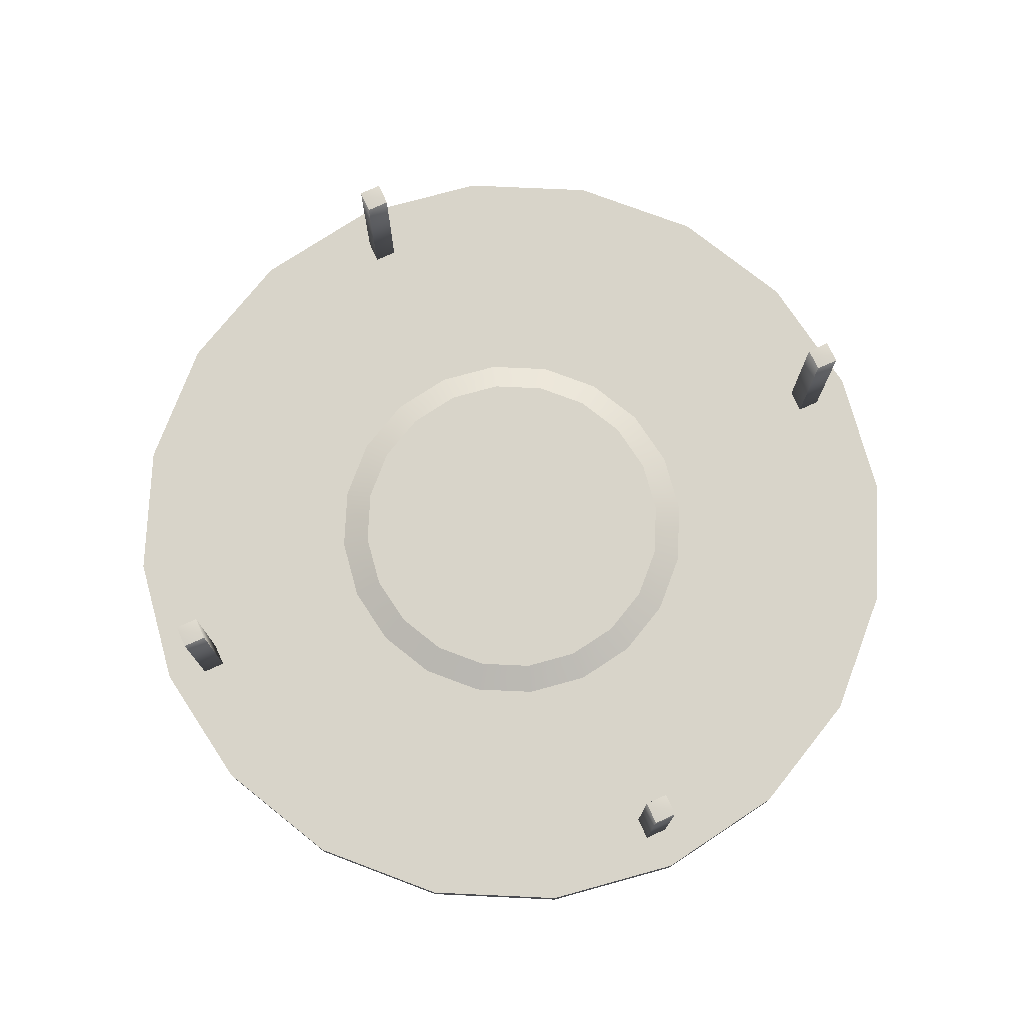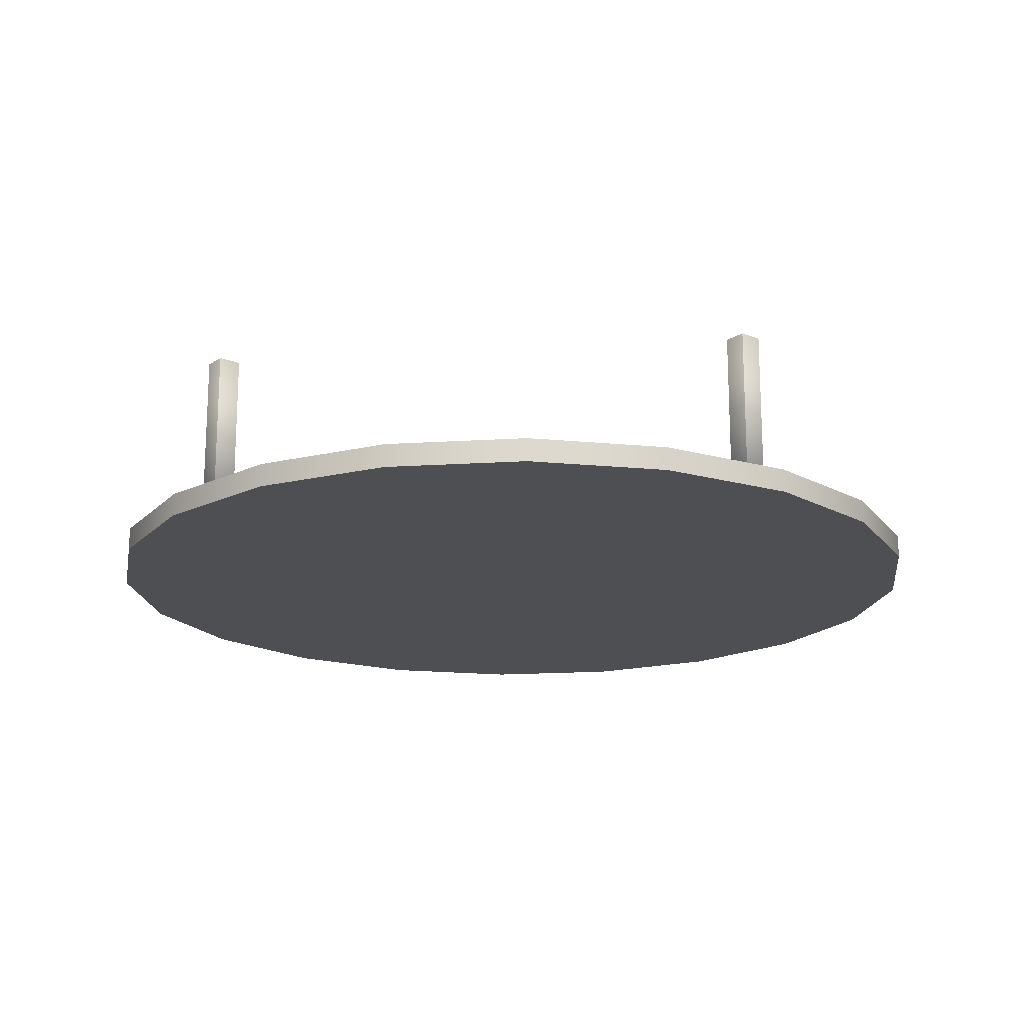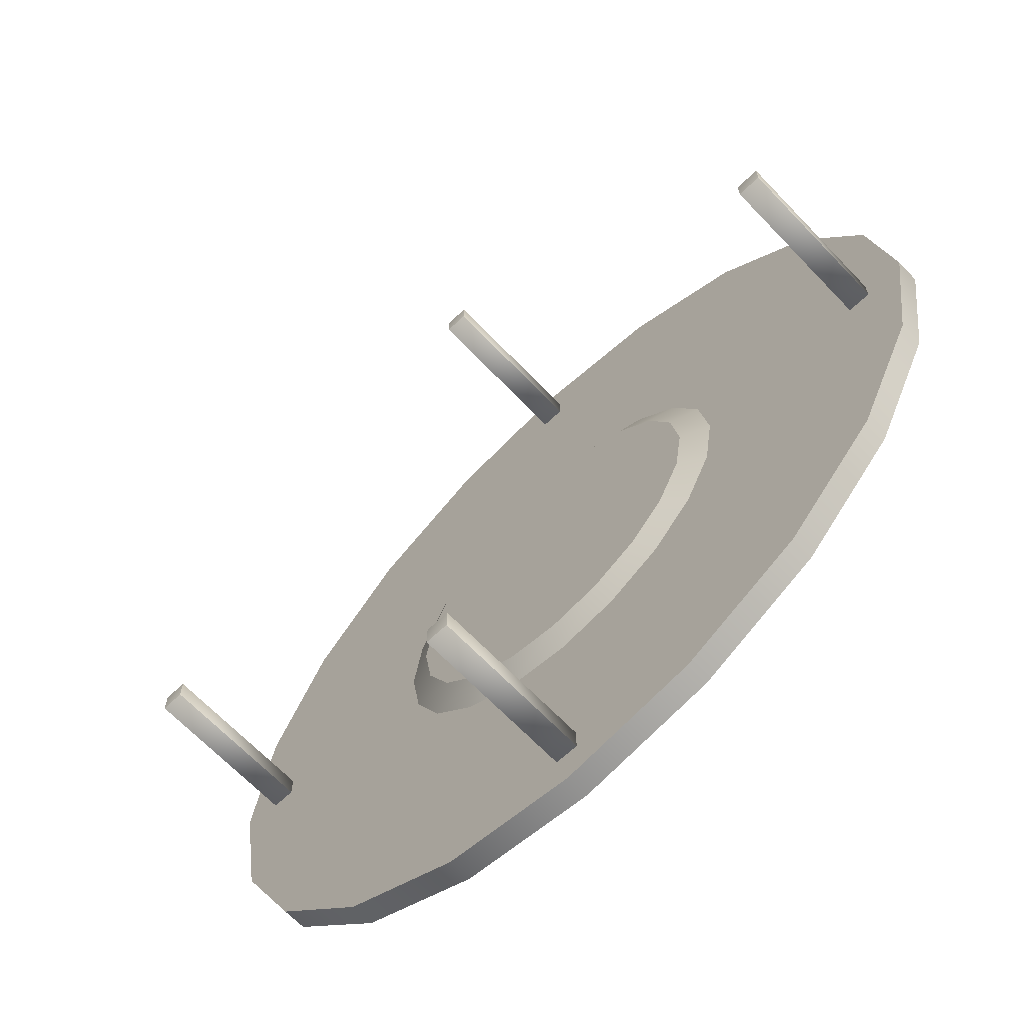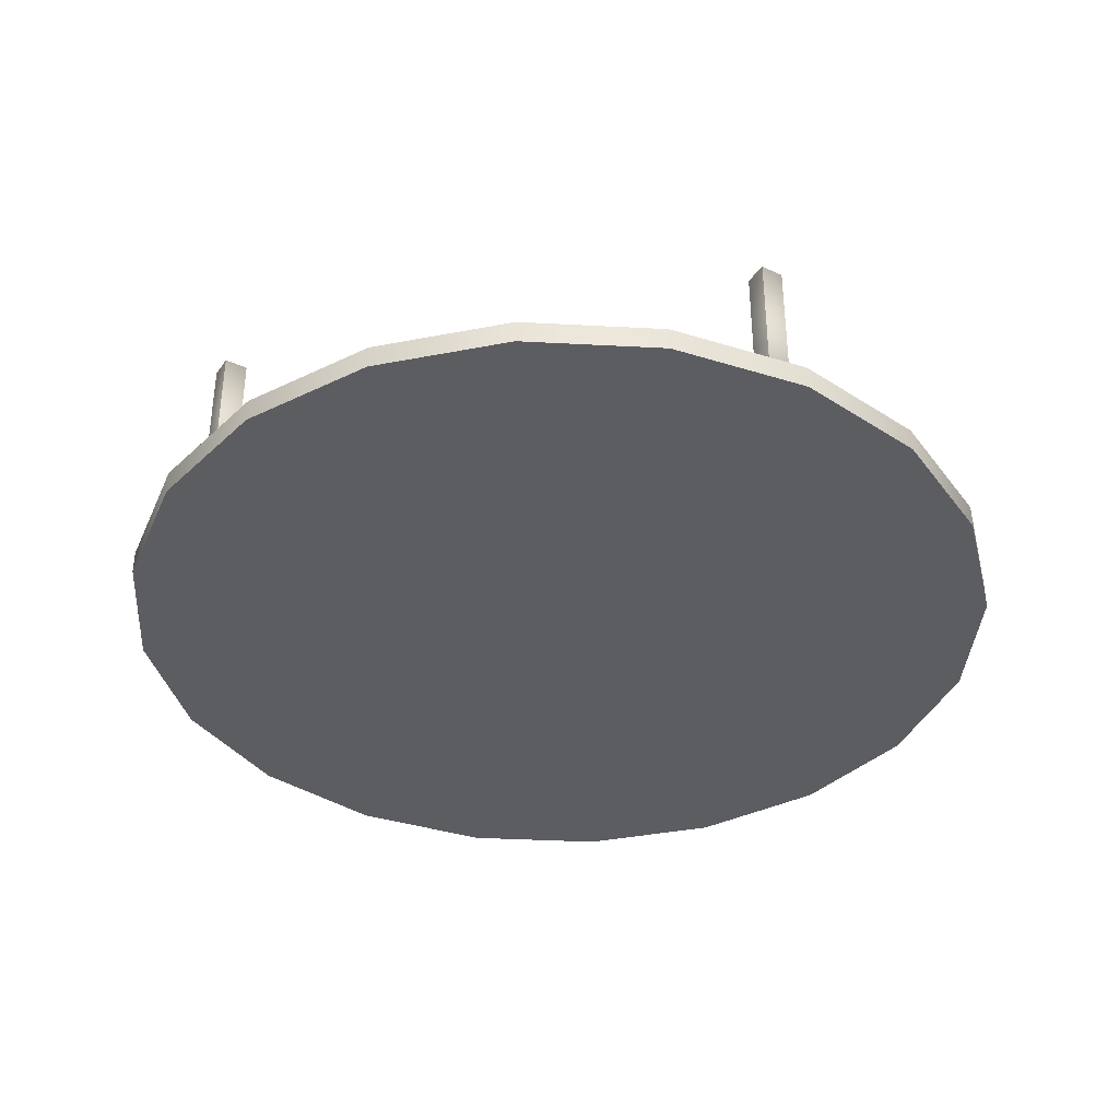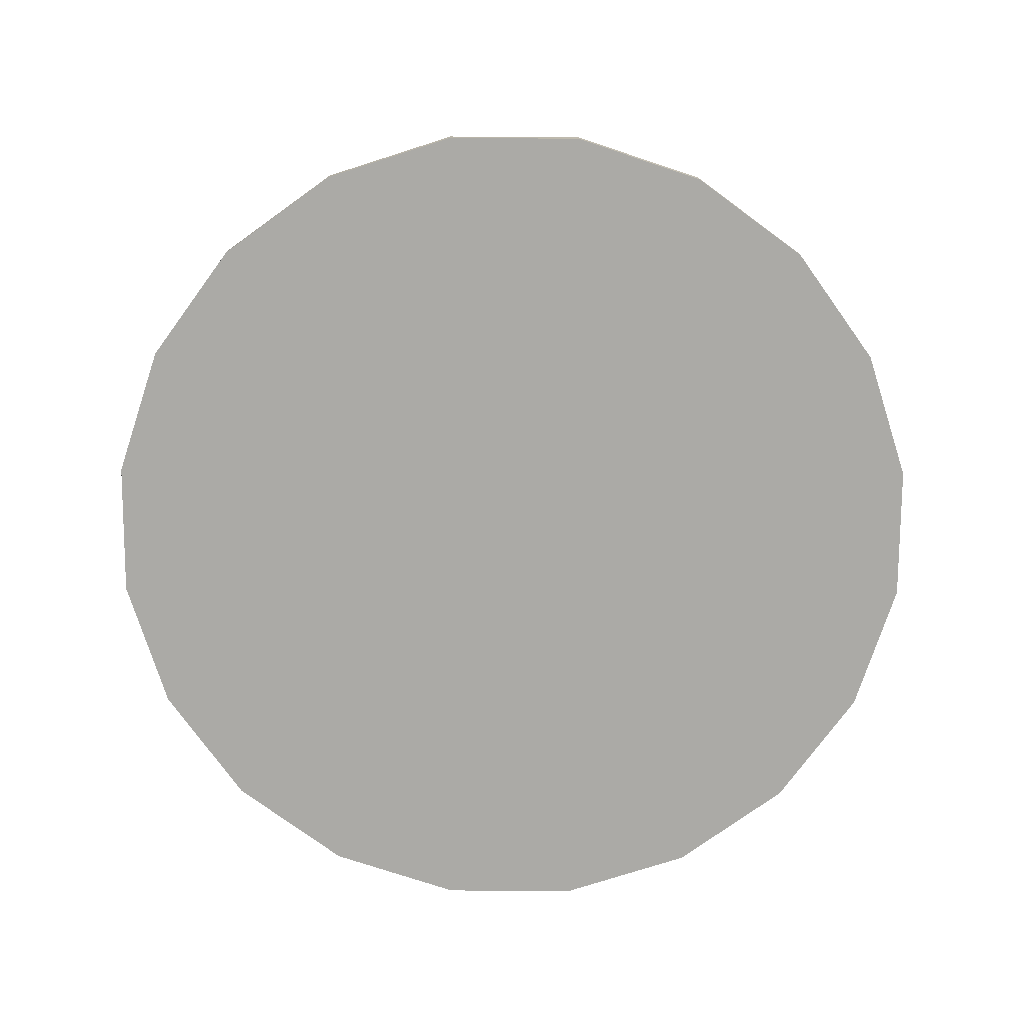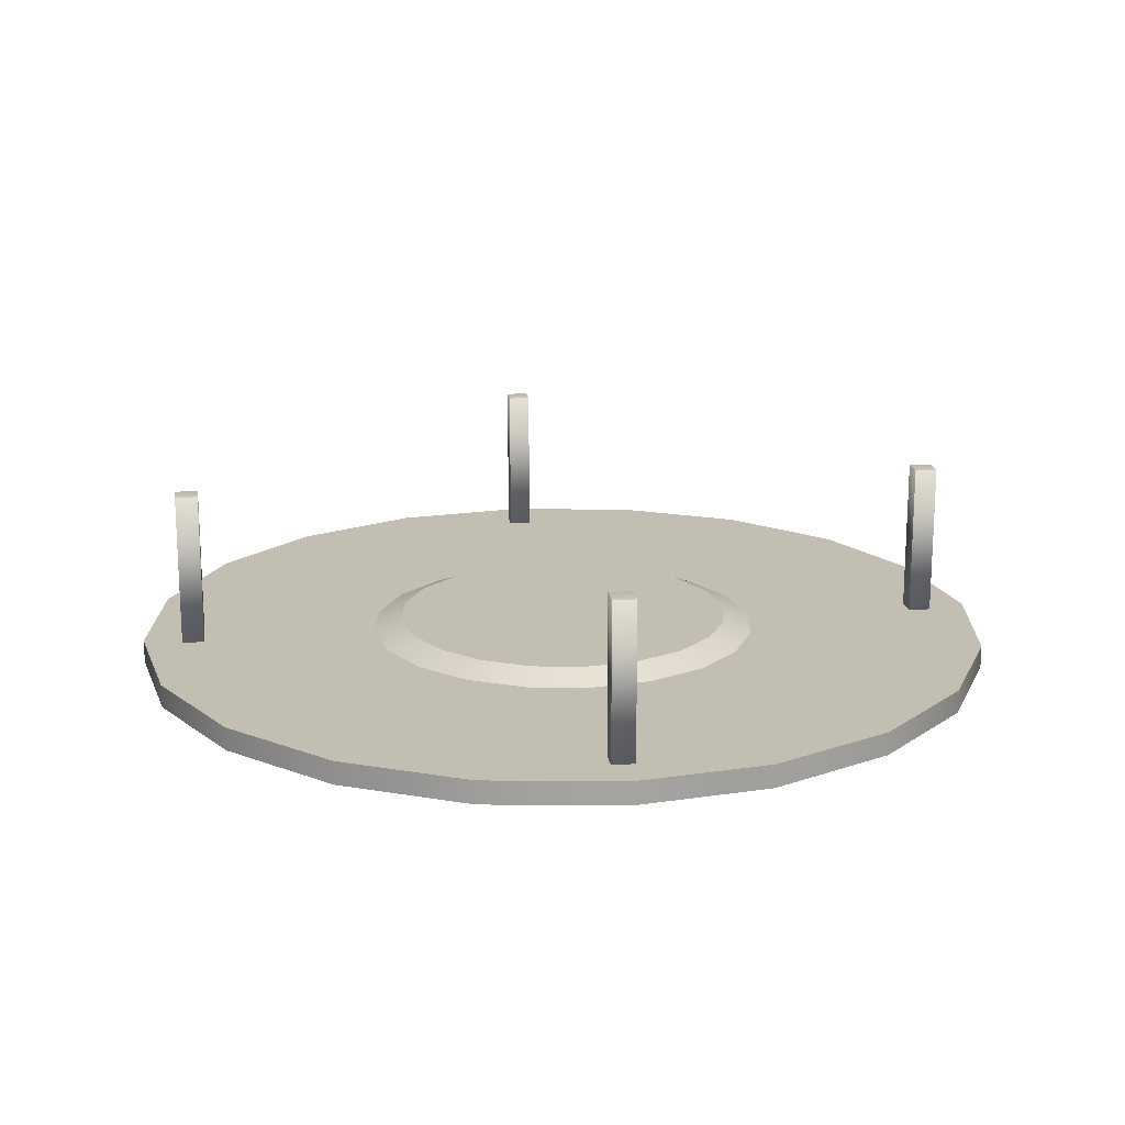
<metadata>
{"format":"obj","ext":"obj","renderer":"f3d","projection":"perspective","resolution":1024,"background":"white","views":[{"elev":75.4,"azim":-24.4,"up":"+Y"},{"elev":-17.7,"azim":-127.9,"up":"+Y"},{"elev":-66.5,"azim":-136.3,"up":"+Z"},{"elev":-37.2,"azim":-30.9,"up":"+Y"},{"elev":-75.8,"azim":152.7,"up":"+Y"},{"elev":17.4,"azim":-97.9,"up":"+Y"}]}
</metadata>
<code>
v 0 0 -2.099
v 0.6486 0 -1.996
v 1.234 0 -1.698
v 1.698 0 -1.234
v 1.996 0 -0.6486
v 2.099 0 0
v 1.996 0 0.6486
v 1.698 0 1.234
v 1.234 0 1.698
v 0.6486 0 1.996
v -7.153e-07 0 2.099
v -0.6486 0 1.996
v -1.234 0 1.698
v -1.698 0 1.234
v -1.996 0 0.6486
v -2.099 0 -2.146e-06
v -1.996 0 -0.6486
v -1.698 0 -1.234
v -1.234 0 -1.698
v -0.6486 0 -1.996
v 0 0 -2.099
v 0 0.1107 -2.099
v 0.6486 0.1107 -1.996
v 1.234 0.1107 -1.698
v 1.698 0.1107 -1.234
v 1.996 0.1107 -0.6486
v 2.099 0.1107 0
v 1.996 0.1107 0.6486
v 1.698 0.1107 1.234
v 1.234 0.1107 1.698
v 0.6486 0.1107 1.996
v -7.153e-07 0.1107 2.099
v -0.6486 0.1107 1.996
v -1.234 0.1107 1.698
v -1.698 0.1107 1.234
v -1.996 0.1107 0.6486
v -2.099 0.1107 -2.146e-06
v -1.996 0.1107 -0.6486
v -1.698 0.1107 -1.234
v -1.234 0.1107 -1.698
v -0.6486 0.1107 -1.996
v 0 0.1107 -2.099
v 0 0 -2.099
v 0.6486 0 -1.996
v 1.234 0 -1.698
v 1.698 0 -1.234
v 1.996 0 -0.6486
v 2.099 0 0
v 1.996 0 0.6486
v 1.698 0 1.234
v 1.234 0 1.698
v 0.6486 0 1.996
v -7.153e-07 0 2.099
v -0.6486 0 1.996
v -1.234 0 1.698
v -1.698 0 1.234
v -1.996 0 0.6486
v -2.099 0 -2.146e-06
v -1.996 0 -0.6486
v -1.698 0 -1.234
v -1.234 0 -1.698
v -0.6486 0 -1.996
v 0 0.1107 -2.099
v 0.6486 0.1107 -1.996
v 1.234 0.1107 -1.698
v 1.698 0.1107 -1.234
v 1.996 0.1107 -0.6486
v 2.099 0.1107 0
v 1.996 0.1107 0.6486
v 1.698 0.1107 1.234
v 1.234 0.1107 1.698
v 0.6486 0.1107 1.996
v -7.153e-07 0.1107 2.099
v -0.6486 0.1107 1.996
v -1.234 0.1107 1.698
v -1.698 0.1107 1.234
v -1.996 0.1107 0.6486
v -2.099 0.1107 -2.146e-06
v -1.996 0.1107 -0.6486
v -1.698 0.1107 -1.234
v -1.234 0.1107 -1.698
v -0.6486 0.1107 -1.996
v -1.908 0.1107 0.0546
v -1.799 0.1107 0.0546
v -1.799 0.1107 -0.0546
v -1.908 0.1107 -0.0546
v -1.908 0.8565 -0.0546
v -1.799 0.8565 -0.0546
v -1.799 0.8565 0.0546
v -1.908 0.8565 0.0546
v -1.908 0.1107 0.0546
v -1.908 0.8565 0.0546
v -1.799 0.8565 0.0546
v -1.799 0.1107 0.0546
v -1.799 0.1107 0.0546
v -1.799 0.8565 0.0546
v -1.799 0.8565 -0.0546
v -1.799 0.1107 -0.0546
v -1.799 0.1107 -0.0546
v -1.799 0.8565 -0.0546
v -1.908 0.8565 -0.0546
v -1.908 0.1107 -0.0546
v -1.908 0.1107 -0.0546
v -1.908 0.8565 -0.0546
v -1.908 0.8565 0.0546
v -1.908 0.1107 0.0546
v 1.799 0.1107 0.0546
v 1.908 0.1107 0.0546
v 1.908 0.1107 -0.0546
v 1.799 0.1107 -0.0546
v 1.799 0.8565 -0.0546
v 1.908 0.8565 -0.0546
v 1.908 0.8565 0.0546
v 1.799 0.8565 0.0546
v 1.799 0.1107 0.0546
v 1.799 0.8565 0.0546
v 1.908 0.8565 0.0546
v 1.908 0.1107 0.0546
v 1.908 0.1107 0.0546
v 1.908 0.8565 0.0546
v 1.908 0.8565 -0.0546
v 1.908 0.1107 -0.0546
v 1.908 0.1107 -0.0546
v 1.908 0.8565 -0.0546
v 1.799 0.8565 -0.0546
v 1.799 0.1107 -0.0546
v 1.799 0.1107 -0.0546
v 1.799 0.8565 -0.0546
v 1.799 0.8565 0.0546
v 1.799 0.1107 0.0546
v -0.0546 0.1107 -1.908
v -0.0546 0.1107 -1.799
v 0.0546 0.1107 -1.799
v 0.0546 0.1107 -1.908
v 0.0546 0.8565 -1.908
v 0.0546 0.8565 -1.799
v -0.0546 0.8565 -1.799
v -0.0546 0.8565 -1.908
v -0.0546 0.1107 -1.908
v -0.0546 0.8565 -1.908
v -0.0546 0.8565 -1.799
v -0.0546 0.1107 -1.799
v -0.0546 0.1107 -1.799
v -0.0546 0.8565 -1.799
v 0.0546 0.8565 -1.799
v 0.0546 0.1107 -1.799
v 0.0546 0.1107 -1.799
v 0.0546 0.8565 -1.799
v 0.0546 0.8565 -1.908
v 0.0546 0.1107 -1.908
v 0.0546 0.1107 -1.908
v 0.0546 0.8565 -1.908
v -0.0546 0.8565 -1.908
v -0.0546 0.1107 -1.908
v -0.0546 0.1107 1.799
v -0.0546 0.1107 1.908
v 0.0546 0.1107 1.908
v 0.0546 0.1107 1.799
v 0.0546 0.8565 1.799
v 0.0546 0.8565 1.908
v -0.0546 0.8565 1.908
v -0.0546 0.8565 1.799
v -0.0546 0.1107 1.799
v -0.0546 0.8565 1.799
v -0.0546 0.8565 1.908
v -0.0546 0.1107 1.908
v -0.0546 0.1107 1.908
v -0.0546 0.8565 1.908
v 0.0546 0.8565 1.908
v 0.0546 0.1107 1.908
v 0.0546 0.1107 1.908
v 0.0546 0.8565 1.908
v 0.0546 0.8565 1.799
v 0.0546 0.1107 1.799
v 0.0546 0.1107 1.799
v 0.0546 0.8565 1.799
v -0.0546 0.8565 1.799
v -0.0546 0.1107 1.799
v 0 0.1107 -0.9587
v 0.2962 0.1107 -0.9118
v 0.5635 0.1107 -0.7756
v 0.7756 0.1107 -0.5635
v 0.9118 0.1107 -0.2962
v 0.9587 0.1107 0
v 0.9118 0.1107 0.2962
v 0.7756 0.1107 0.5635
v 0.5635 0.1107 0.7756
v 0.2962 0.1107 0.9118
v -2.384e-07 0.1107 0.9587
v -0.2962 0.1107 0.9118
v -0.5635 0.1107 0.7756
v -0.7756 0.1107 0.5635
v -0.9118 0.1107 0.2962
v -0.9587 0.1107 -9.537e-07
v -0.9118 0.1107 -0.2962
v -0.7756 0.1107 -0.5635
v -0.5635 0.1107 -0.7756
v -0.2962 0.1107 -0.9118
v 0 0.1107 -0.9587
v 0 0.166 -0.821
v 0.2537 0.166 -0.7808
v 0.4826 0.166 -0.6642
v 0.6642 0.166 -0.4826
v 0.7808 0.166 -0.2537
v 0.821 0.166 0
v 0.7808 0.166 0.2537
v 0.6642 0.166 0.4826
v 0.4826 0.166 0.6642
v 0.2537 0.166 0.7808
v -2.384e-07 0.166 0.821
v -0.2537 0.166 0.7808
v -0.4826 0.166 0.6642
v -0.6642 0.166 0.4826
v -0.7808 0.166 0.2537
v -0.821 0.166 -7.153e-07
v -0.7808 0.166 -0.2537
v -0.6642 0.166 -0.4826
v -0.4826 0.166 -0.6642
v -0.2537 0.166 -0.7808
v 0 0.166 -0.821
v 0 0.1107 -0.9587
v 0.2962 0.1107 -0.9118
v 0.5635 0.1107 -0.7756
v 0.7756 0.1107 -0.5635
v 0.9118 0.1107 -0.2962
v 0.9587 0.1107 0
v 0.9118 0.1107 0.2962
v 0.7756 0.1107 0.5635
v 0.5635 0.1107 0.7756
v 0.2962 0.1107 0.9118
v -2.384e-07 0.1107 0.9587
v -0.2962 0.1107 0.9118
v -0.5635 0.1107 0.7756
v -0.7756 0.1107 0.5635
v -0.9118 0.1107 0.2962
v -0.9587 0.1107 -9.537e-07
v -0.9118 0.1107 -0.2962
v -0.7756 0.1107 -0.5635
v -0.5635 0.1107 -0.7756
v -0.2962 0.1107 -0.9118
v 0 0.166 -0.821
v 0.2537 0.166 -0.7808
v 0.4826 0.166 -0.6642
v 0.6642 0.166 -0.4826
v 0.7808 0.166 -0.2537
v 0.821 0.166 0
v 0.7808 0.166 0.2537
v 0.6642 0.166 0.4826
v 0.4826 0.166 0.6642
v 0.2537 0.166 0.7808
v -2.384e-07 0.166 0.821
v -0.2537 0.166 0.7808
v -0.4826 0.166 0.6642
v -0.6642 0.166 0.4826
v -0.7808 0.166 0.2537
v -0.821 0.166 -7.153e-07
v -0.7808 0.166 -0.2537
v -0.6642 0.166 -0.4826
v -0.4826 0.166 -0.6642
v -0.2537 0.166 -0.7808
f 22 2 1
f 22 23 2
f 23 3 2
f 23 24 3
f 24 4 3
f 24 25 4
f 25 5 4
f 25 26 5
f 26 6 5
f 26 27 6
f 27 7 6
f 27 28 7
f 28 8 7
f 28 29 8
f 29 9 8
f 29 30 9
f 30 10 9
f 30 31 10
f 31 11 10
f 31 32 11
f 32 12 11
f 32 33 12
f 33 13 12
f 33 34 13
f 34 14 13
f 34 35 14
f 35 15 14
f 35 36 15
f 36 16 15
f 36 37 16
f 37 17 16
f 37 38 17
f 38 18 17
f 38 39 18
f 39 19 18
f 39 40 19
f 40 20 19
f 40 41 20
f 41 21 20
f 41 42 21
f 44 45 43
f 45 46 43
f 46 47 43
f 47 48 43
f 48 49 43
f 49 50 43
f 50 51 43
f 51 52 43
f 52 53 43
f 53 54 43
f 54 55 43
f 55 56 43
f 56 57 43
f 57 58 43
f 58 59 43
f 59 60 43
f 60 61 43
f 61 62 43
f 65 64 63
f 66 65 63
f 67 66 63
f 68 67 63
f 69 68 63
f 70 69 63
f 71 70 63
f 72 71 63
f 73 72 63
f 74 73 63
f 75 74 63
f 76 75 63
f 77 76 63
f 78 77 63
f 79 78 63
f 80 79 63
f 81 80 63
f 82 81 63
f 86 84 83
f 86 85 84
f 90 88 87
f 90 89 88
f 94 92 91
f 94 93 92
f 98 96 95
f 98 97 96
f 102 100 99
f 102 101 100
f 106 104 103
f 106 105 104
f 110 108 107
f 110 109 108
f 114 112 111
f 114 113 112
f 118 116 115
f 118 117 116
f 122 120 119
f 122 121 120
f 126 124 123
f 126 125 124
f 130 128 127
f 130 129 128
f 134 132 131
f 134 133 132
f 138 136 135
f 138 137 136
f 142 140 139
f 142 141 140
f 146 144 143
f 146 145 144
f 150 148 147
f 150 149 148
f 154 152 151
f 154 153 152
f 158 156 155
f 158 157 156
f 162 160 159
f 162 161 160
f 166 164 163
f 166 165 164
f 170 168 167
f 170 169 168
f 174 172 171
f 174 173 172
f 178 176 175
f 178 177 176
f 200 180 179
f 200 201 180
f 201 181 180
f 201 202 181
f 202 182 181
f 202 203 182
f 203 183 182
f 203 204 183
f 204 184 183
f 204 205 184
f 205 185 184
f 205 206 185
f 206 186 185
f 206 207 186
f 207 187 186
f 207 208 187
f 208 188 187
f 208 209 188
f 209 189 188
f 209 210 189
f 210 190 189
f 210 211 190
f 211 191 190
f 211 212 191
f 212 192 191
f 212 213 192
f 213 193 192
f 213 214 193
f 214 194 193
f 214 215 194
f 215 195 194
f 215 216 195
f 216 196 195
f 216 217 196
f 217 197 196
f 217 218 197
f 218 198 197
f 218 219 198
f 219 199 198
f 219 220 199
f 222 223 221
f 223 224 221
f 224 225 221
f 225 226 221
f 226 227 221
f 227 228 221
f 228 229 221
f 229 230 221
f 230 231 221
f 231 232 221
f 232 233 221
f 233 234 221
f 234 235 221
f 235 236 221
f 236 237 221
f 237 238 221
f 238 239 221
f 239 240 221
f 243 242 241
f 244 243 241
f 245 244 241
f 246 245 241
f 247 246 241
f 248 247 241
f 249 248 241
f 250 249 241
f 251 250 241
f 252 251 241
f 253 252 241
f 254 253 241
f 255 254 241
f 256 255 241
f 257 256 241
f 258 257 241
f 259 258 241
f 260 259 241

</code>
